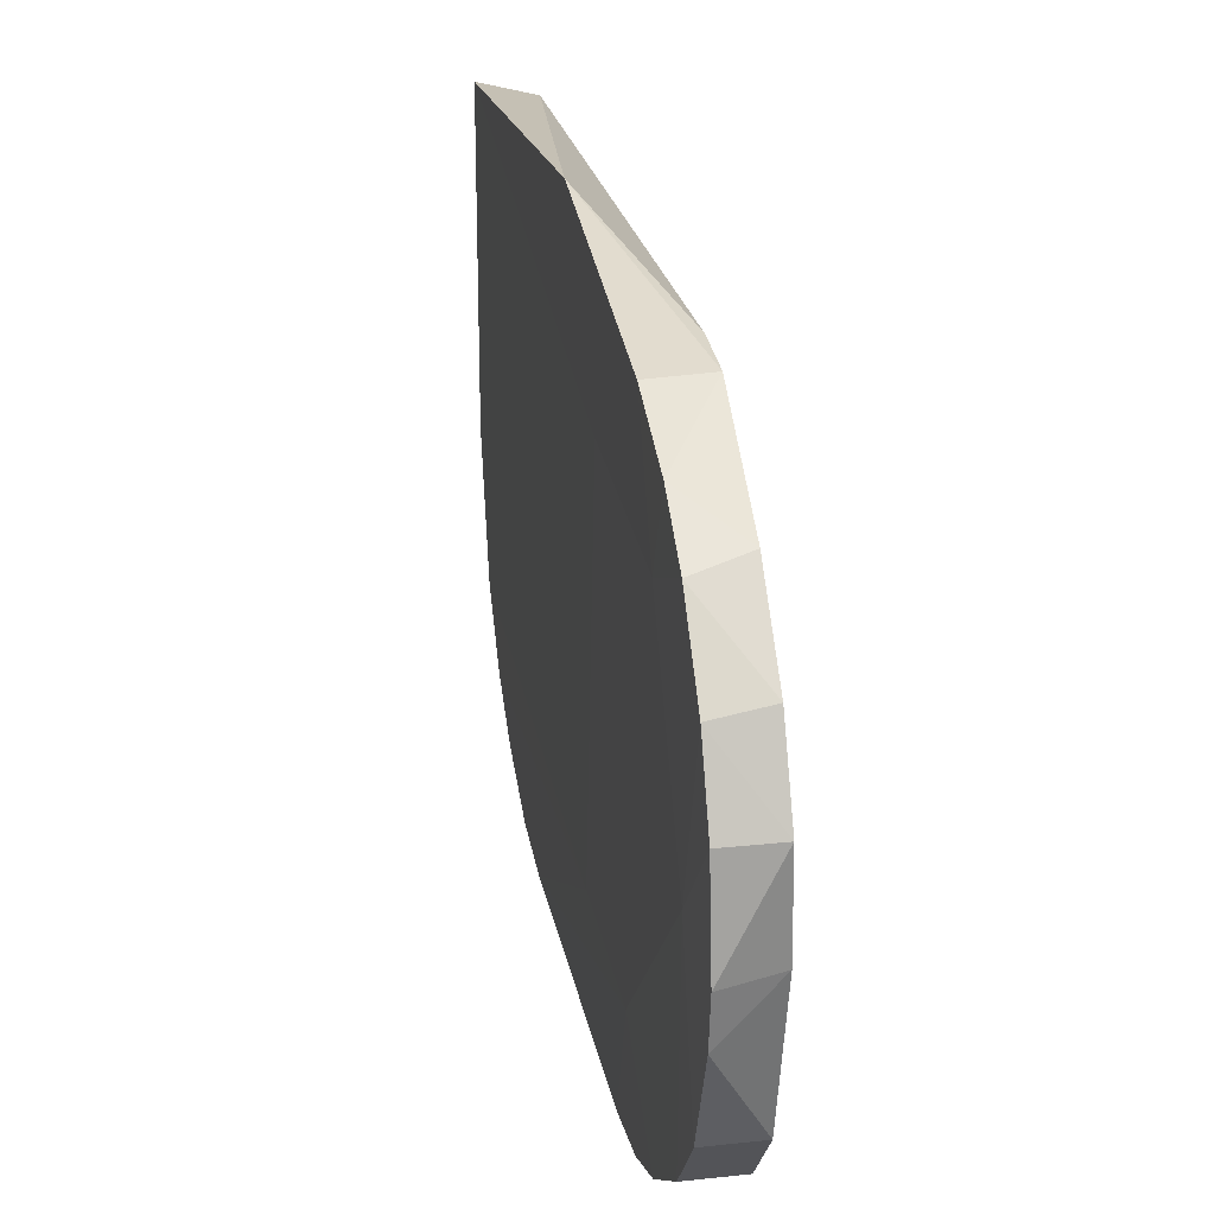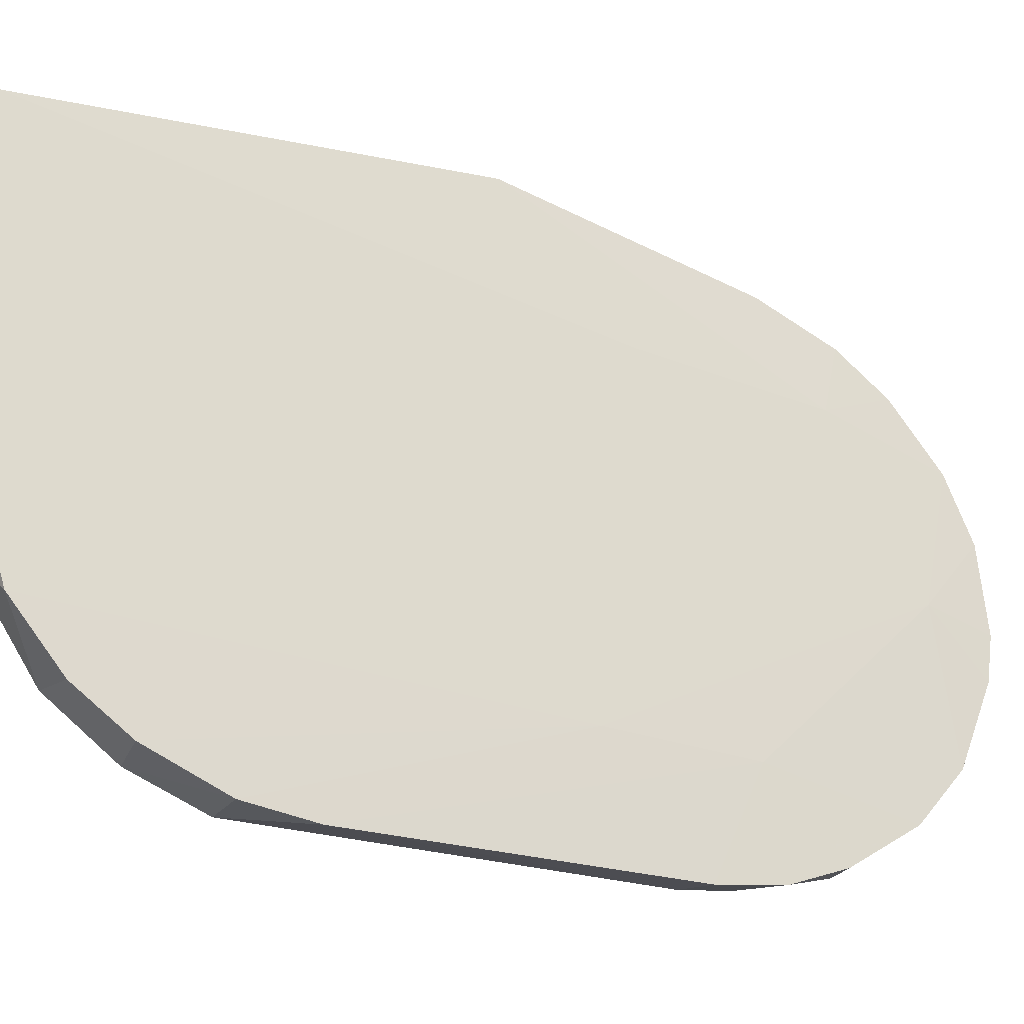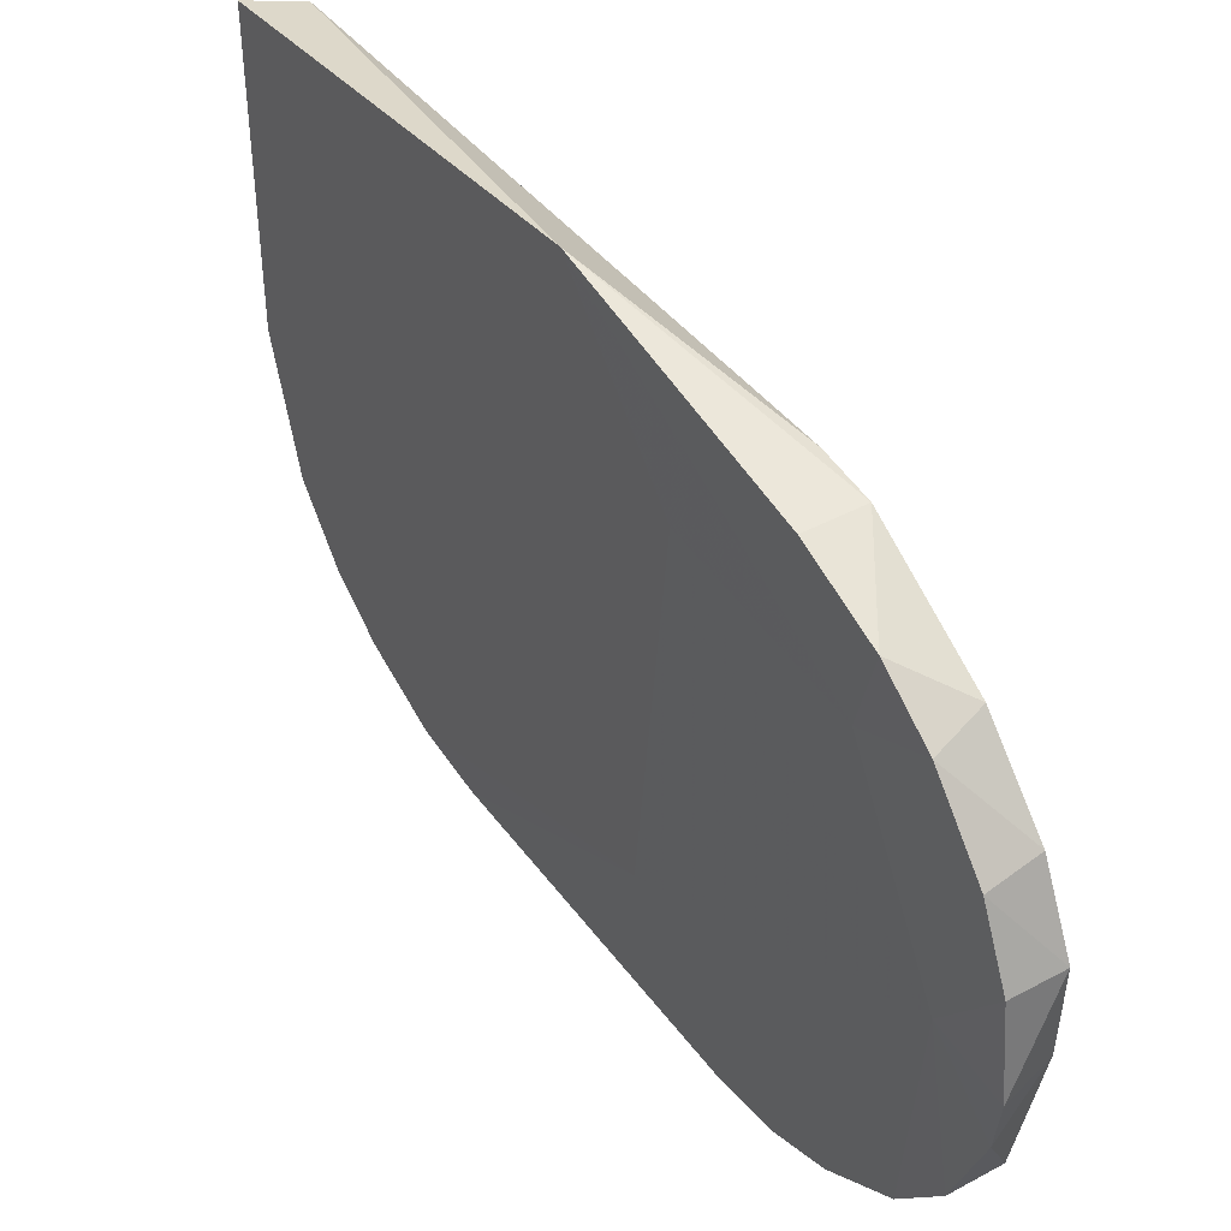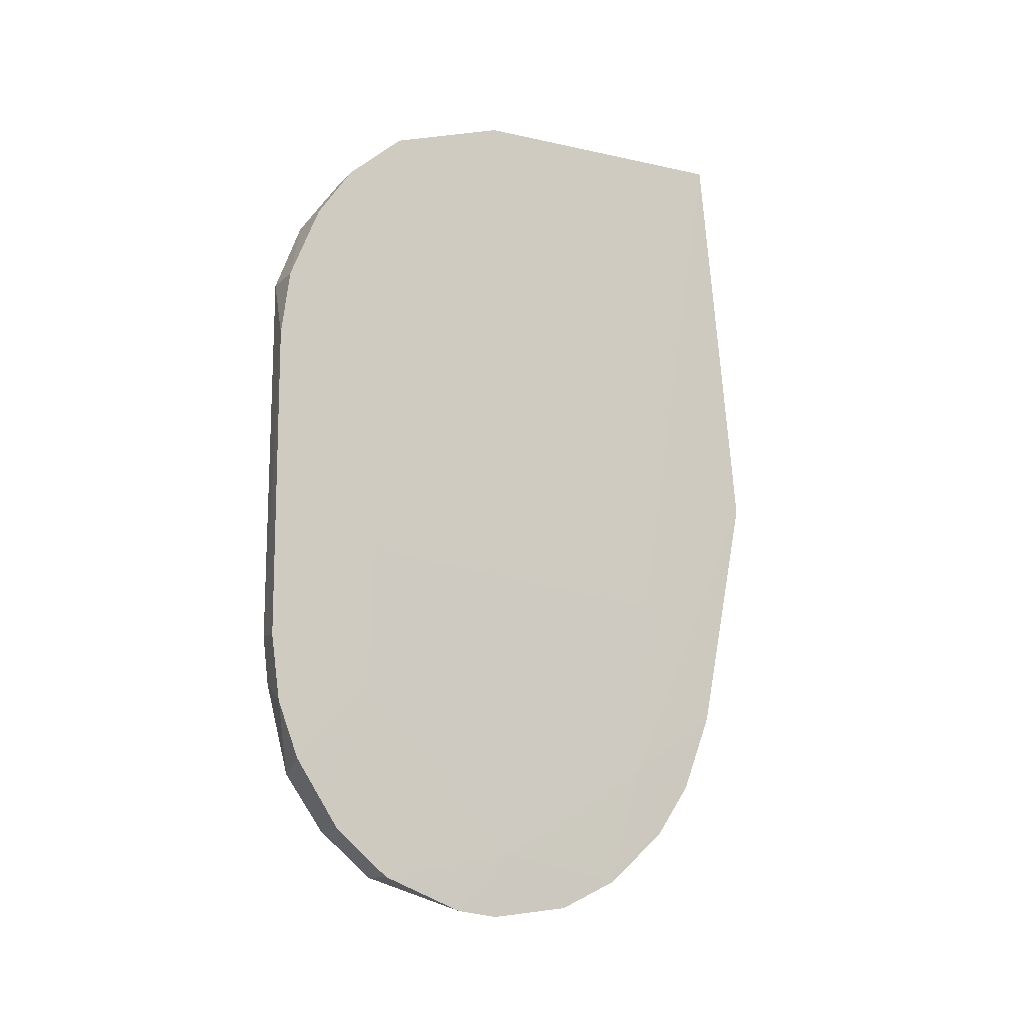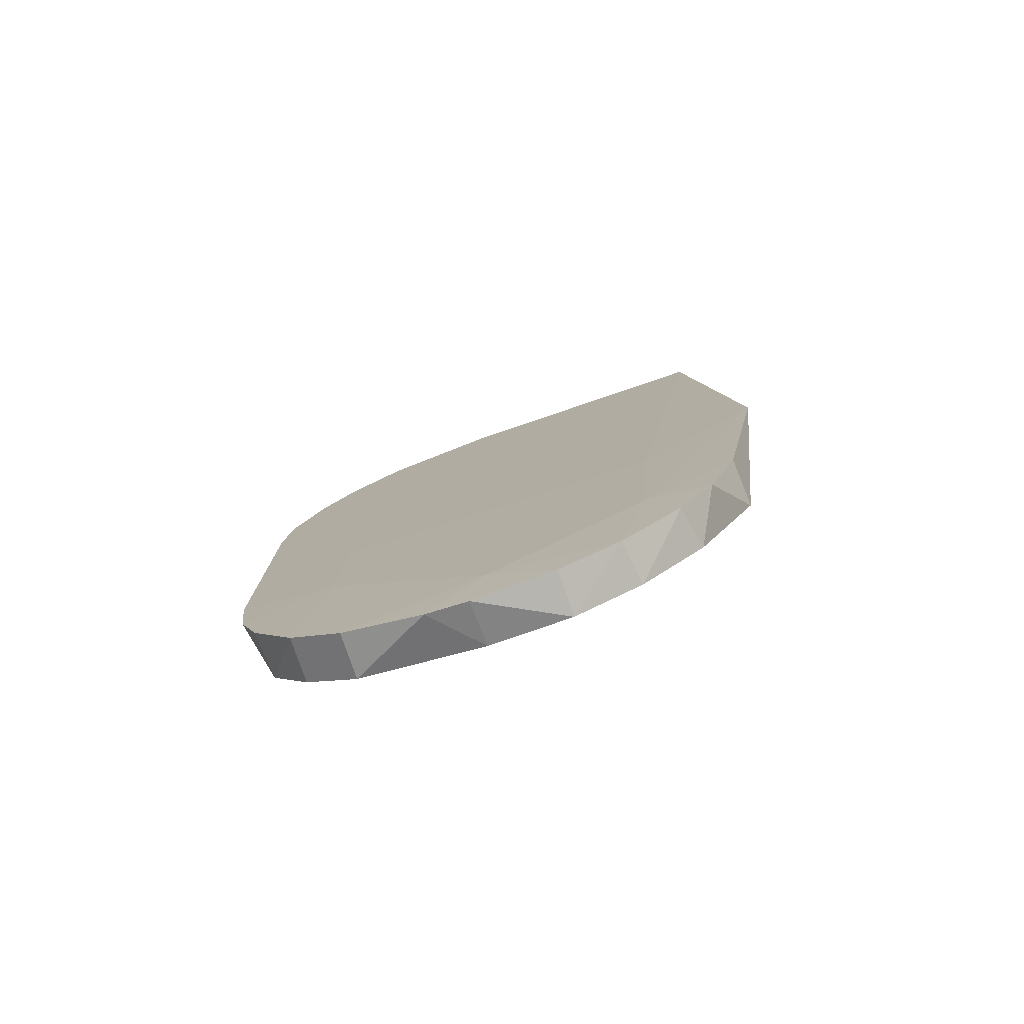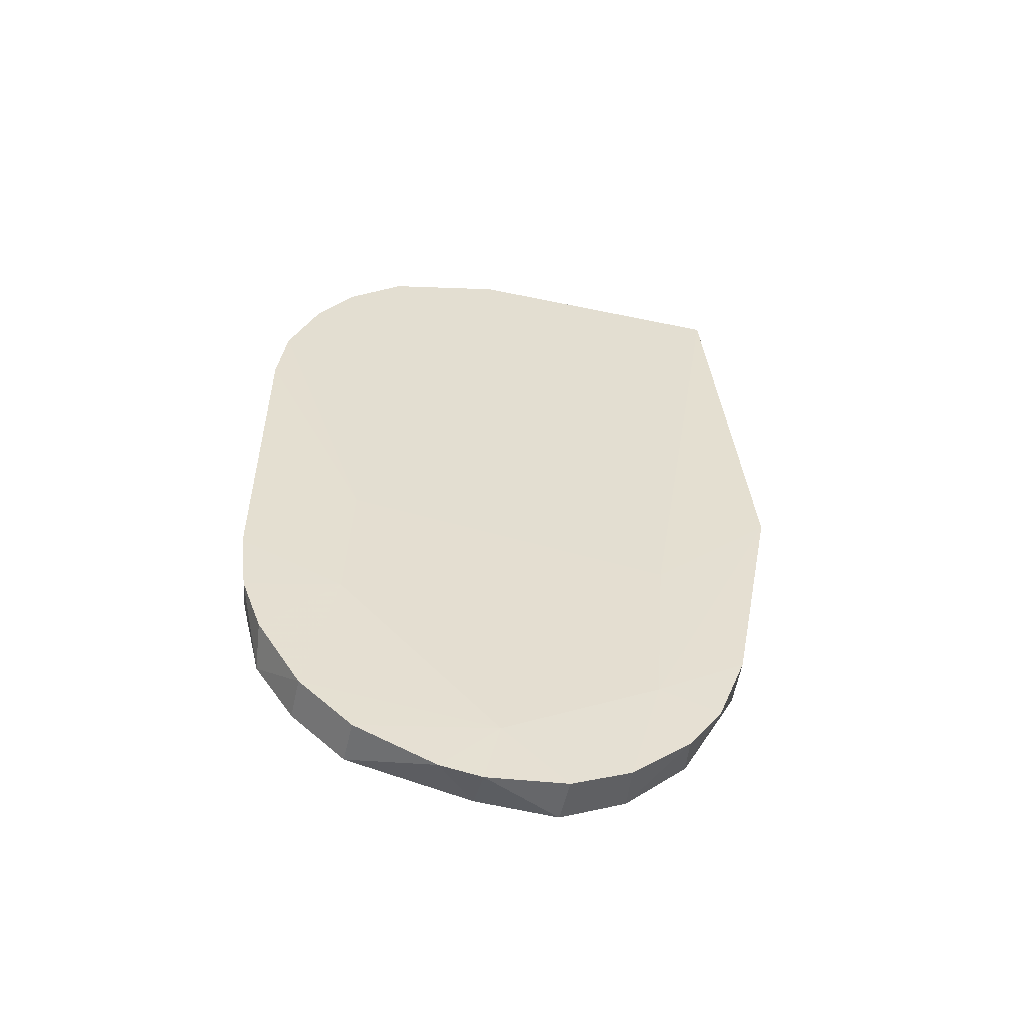
<metadata>
{"format":"obj","ext":"obj","renderer":"f3d","projection":"perspective","resolution":1024,"background":"white","views":[{"elev":23.8,"azim":169.8,"up":"+Y"},{"elev":-24.8,"azim":62.9,"up":"+Y"},{"elev":41.9,"azim":147.1,"up":"+Y"},{"elev":-12.4,"azim":62.6,"up":"+Z"},{"elev":-78.3,"azim":108.8,"up":"+Z"},{"elev":-53.0,"azim":77.3,"up":"+Z"}]}
</metadata>
<code>
v 0.8269 -0.1573 -0.4275
v 0.8269 -0.1523 -0.478
v 0.8269 -0.1809 -0.5334
v 0.8269 -0.1909 -0.5345
v 0.8213 -0.1652 -0.5222
v 0.8272 -0.1679 -0.4931
v 0.8213 -0.2174 -0.5171
v 0.8269 -0.2207 -0.5086
v 0.8269 -0.2126 -0.524
v 0.8269 -0.206 -0.5297
v 0.8213 -0.2126 -0.524
v 0.8213 -0.2119 -0.4372
v 0.8213 -0.1729 -0.5296
v 0.8213 -0.2009 -0.4298
v 0.8269 -0.217 -0.4442
v 0.8269 -0.2218 -0.4615
v 0.8213 -0.1809 -0.5334
v 0.8269 -0.2056 -0.432
v 0.8269 -0.2207 -0.4534
v 0.8213 -0.206 -0.5297
v 0.8272 -0.2084 -0.4887
v 0.8211 -0.1909 -0.5327
v 0.8211 -0.2173 -0.4475
v 0.8211 -0.2116 -0.5231
v 0.8211 -0.2201 -0.506
v 0.8211 -0.1912 -0.4293
v 0.8211 -0.2208 -0.4999
v 0.8211 -0.1962 -0.43
v 0.8211 -0.1584 -0.4293
v 0.8209 -0.1578 -0.5081
v 0.8209 -0.1571 -0.5022
v 0.8269 -0.1913 -0.4275
v 0.8269 -0.1961 -0.5338
v 0.8269 -0.1582 -0.5079
v 0.8269 -0.1618 -0.5174
v 0.8272 -0.2091 -0.5061
v 0.8272 -0.1891 -0.5267
v 0.8269 -0.1736 -0.5301
v 0.8213 -0.2207 -0.4534
v 0.8269 -0.2126 -0.4379
v 0.8269 -0.1662 -0.5237
v 0.8272 -0.1696 -0.5155
v 0.8213 -0.2174 -0.4449
v 0.8269 -0.2181 -0.5155
v 0.8269 -0.2218 -0.5005
f 17 3 4
f 25 27 30
f 29 1 2
f 22 30 13
f 27 25 45
f 21 1 32
f 18 21 32
f 2 1 6
f 21 37 6
f 1 21 6
f 30 2 34
f 33 37 10
f 10 11 20
f 22 33 20
f 33 10 20
f 30 27 23
f 27 39 23
f 12 28 23
f 19 21 15
f 29 2 31
f 2 30 31
f 23 28 31
f 30 23 31
f 28 12 14
f 12 18 14
f 18 32 14
f 22 13 17
f 13 30 5
f 41 13 5
f 39 27 16
f 19 39 16
f 27 45 16
f 21 19 16
f 2 6 42
f 6 37 42
f 34 2 42
f 34 42 35
f 30 34 35
f 5 30 35
f 41 5 35
f 42 41 35
f 10 37 9
f 11 10 9
f 7 11 9
f 44 7 9
f 37 21 36
f 16 45 36
f 21 16 36
f 9 37 36
f 44 9 36
f 13 41 38
f 37 3 38
f 17 13 38
f 3 17 38
f 42 37 38
f 41 42 38
f 45 25 8
f 25 7 8
f 7 44 8
f 44 36 8
f 36 45 8
f 39 19 43
f 23 39 43
f 12 23 43
f 19 15 43
f 25 30 24
f 30 22 24
f 20 11 24
f 22 20 24
f 7 25 24
f 11 7 24
f 1 29 26
f 32 1 26
f 31 28 26
f 29 31 26
f 28 14 26
f 14 32 26
f 18 12 40
f 21 18 40
f 15 21 40
f 12 43 40
f 43 15 40
f 37 33 4
f 33 22 4
f 3 37 4
f 22 17 4

</code>
